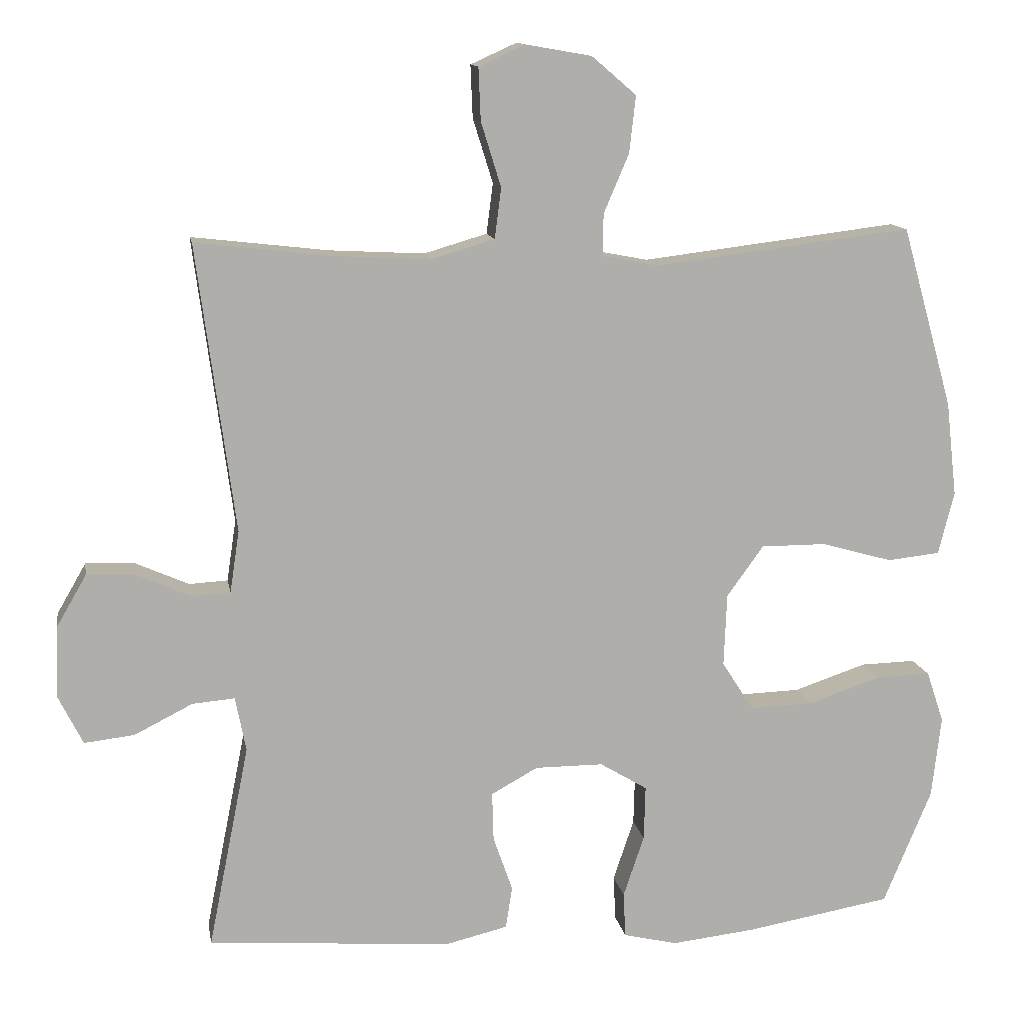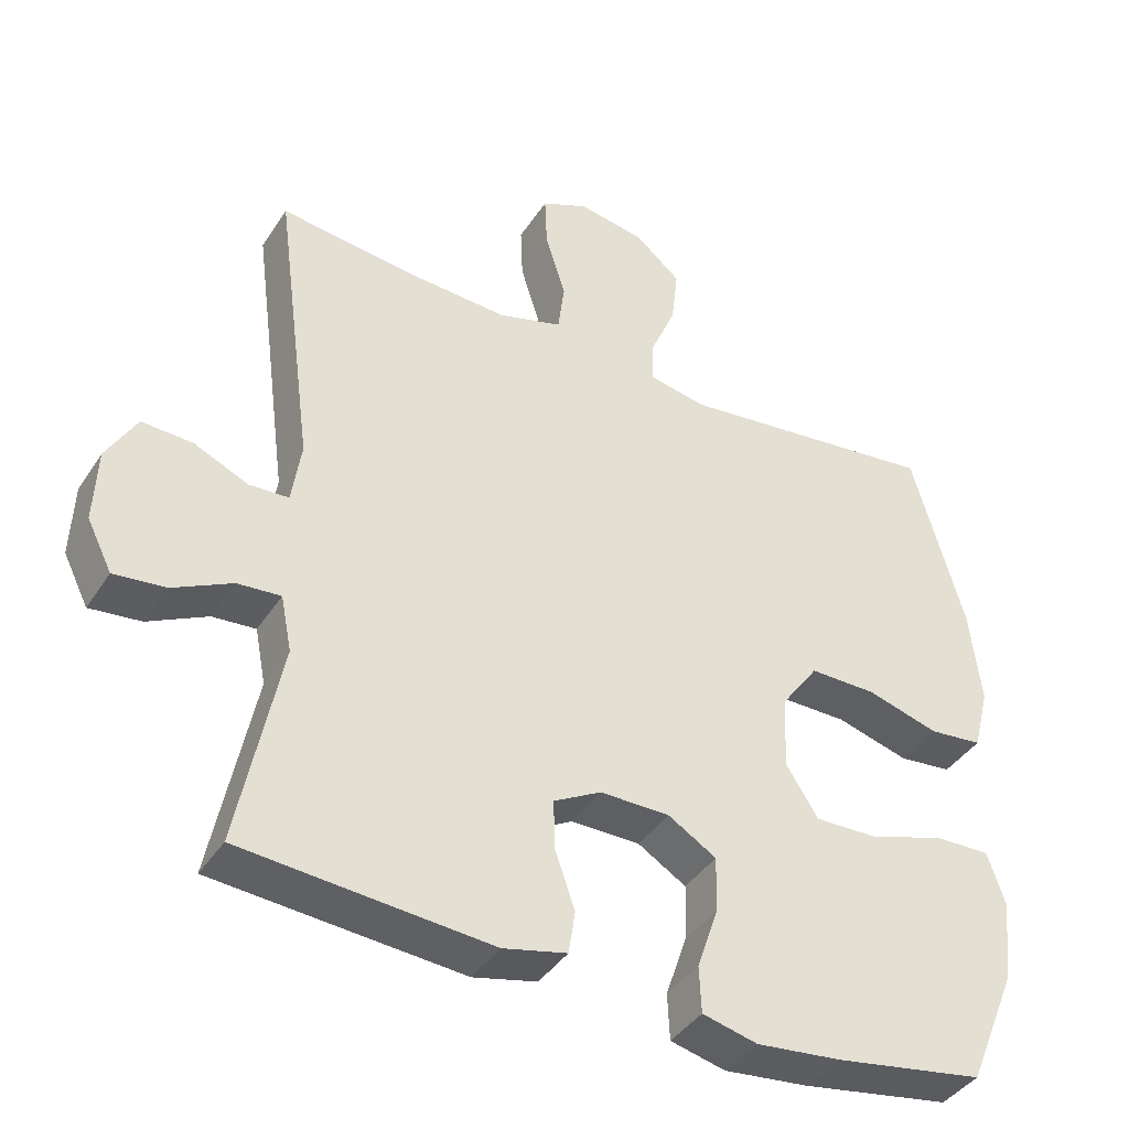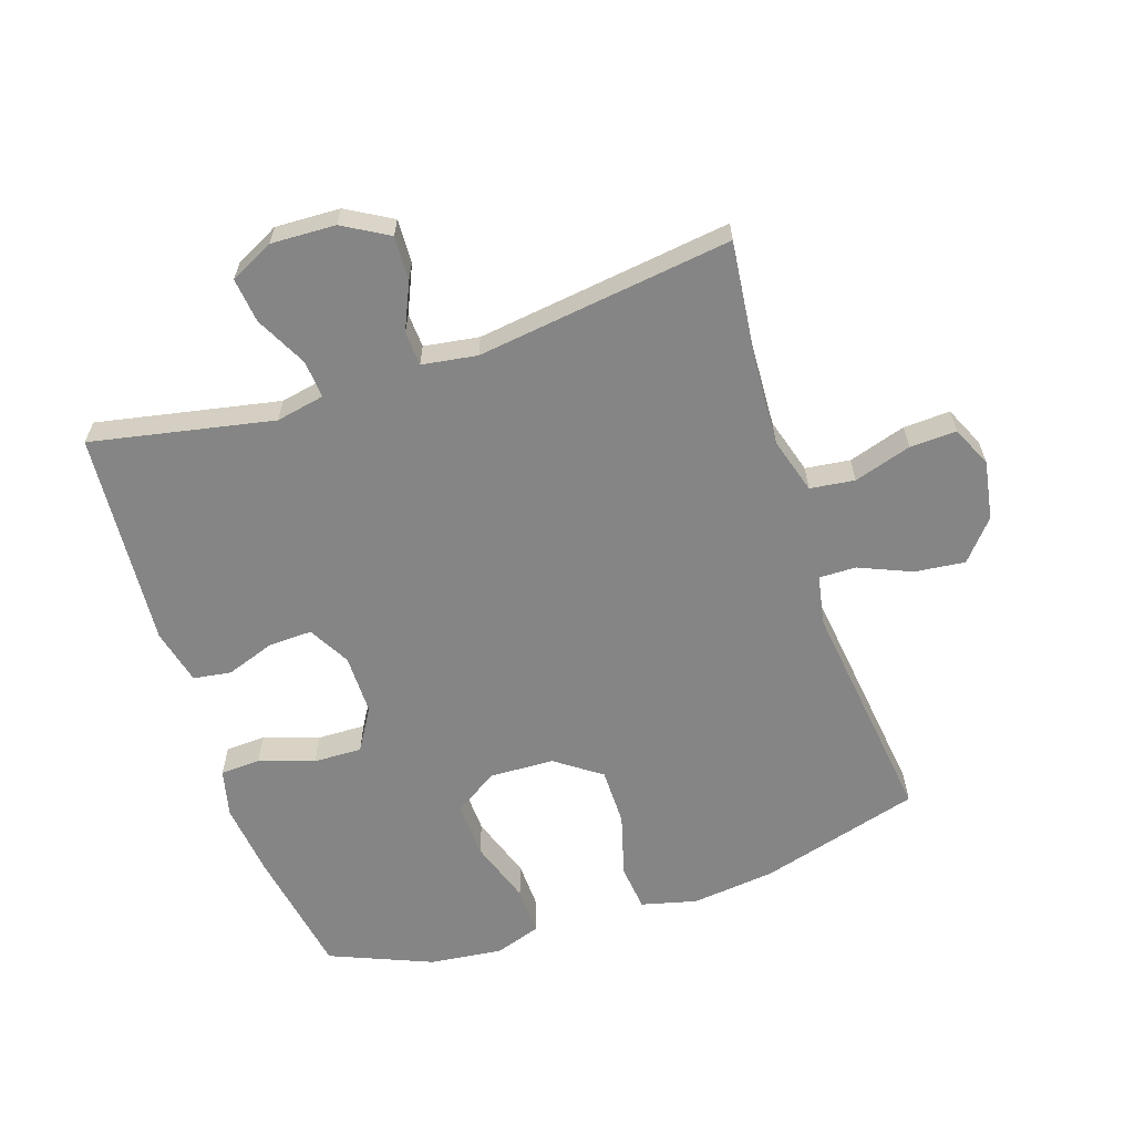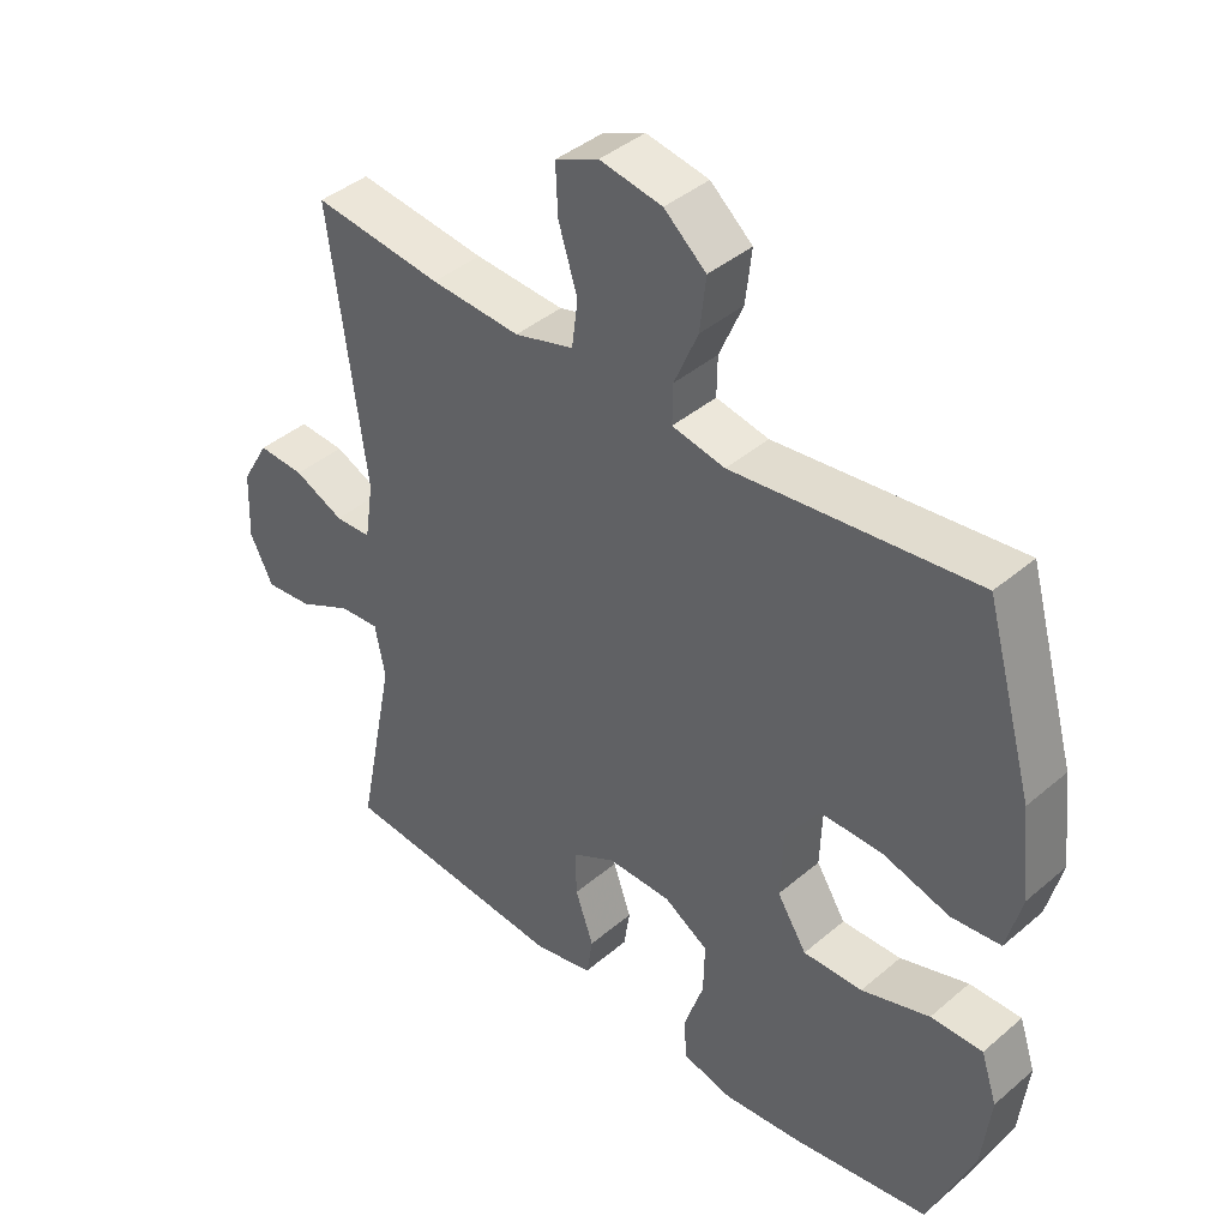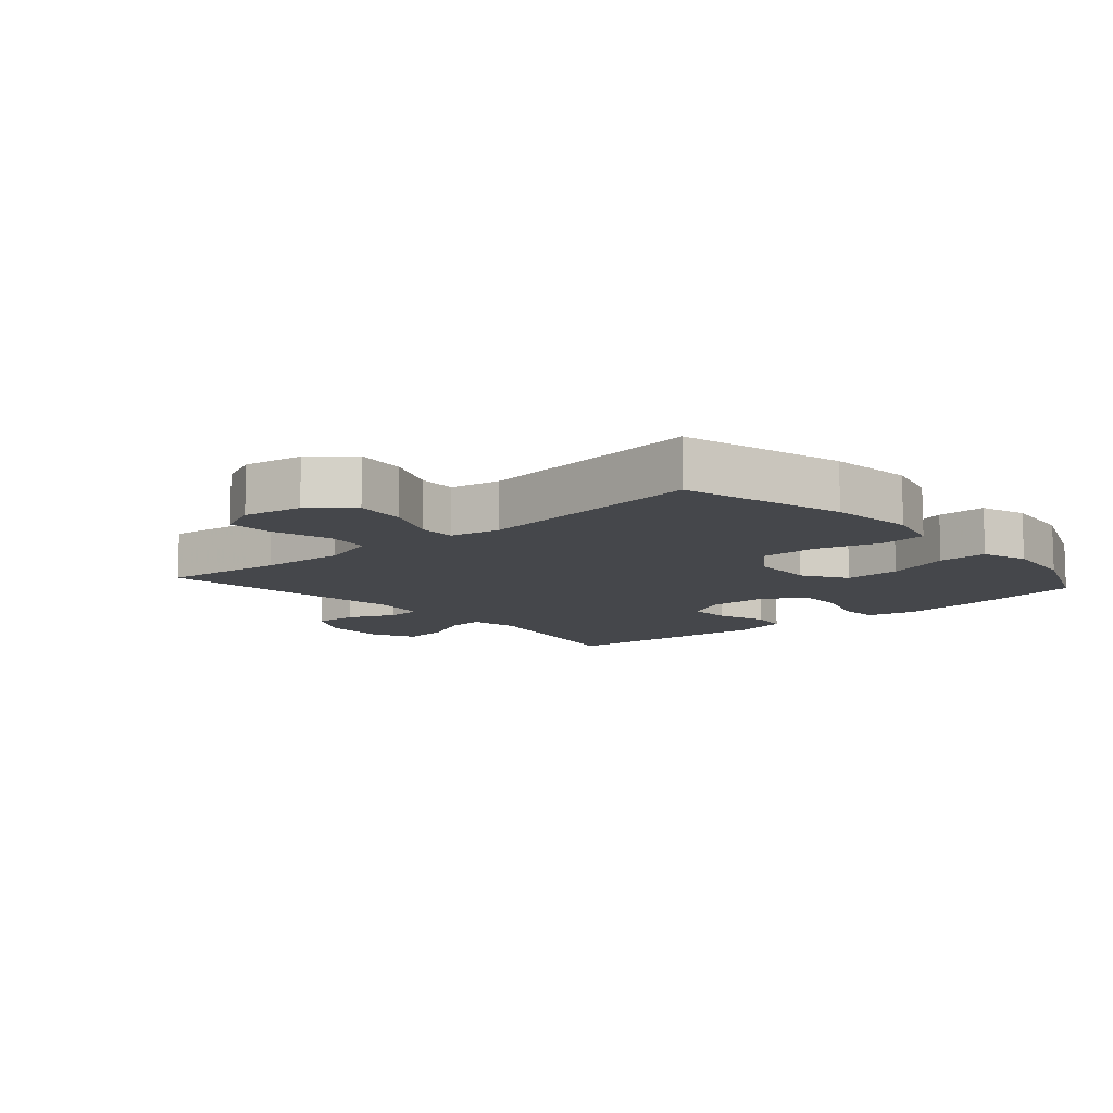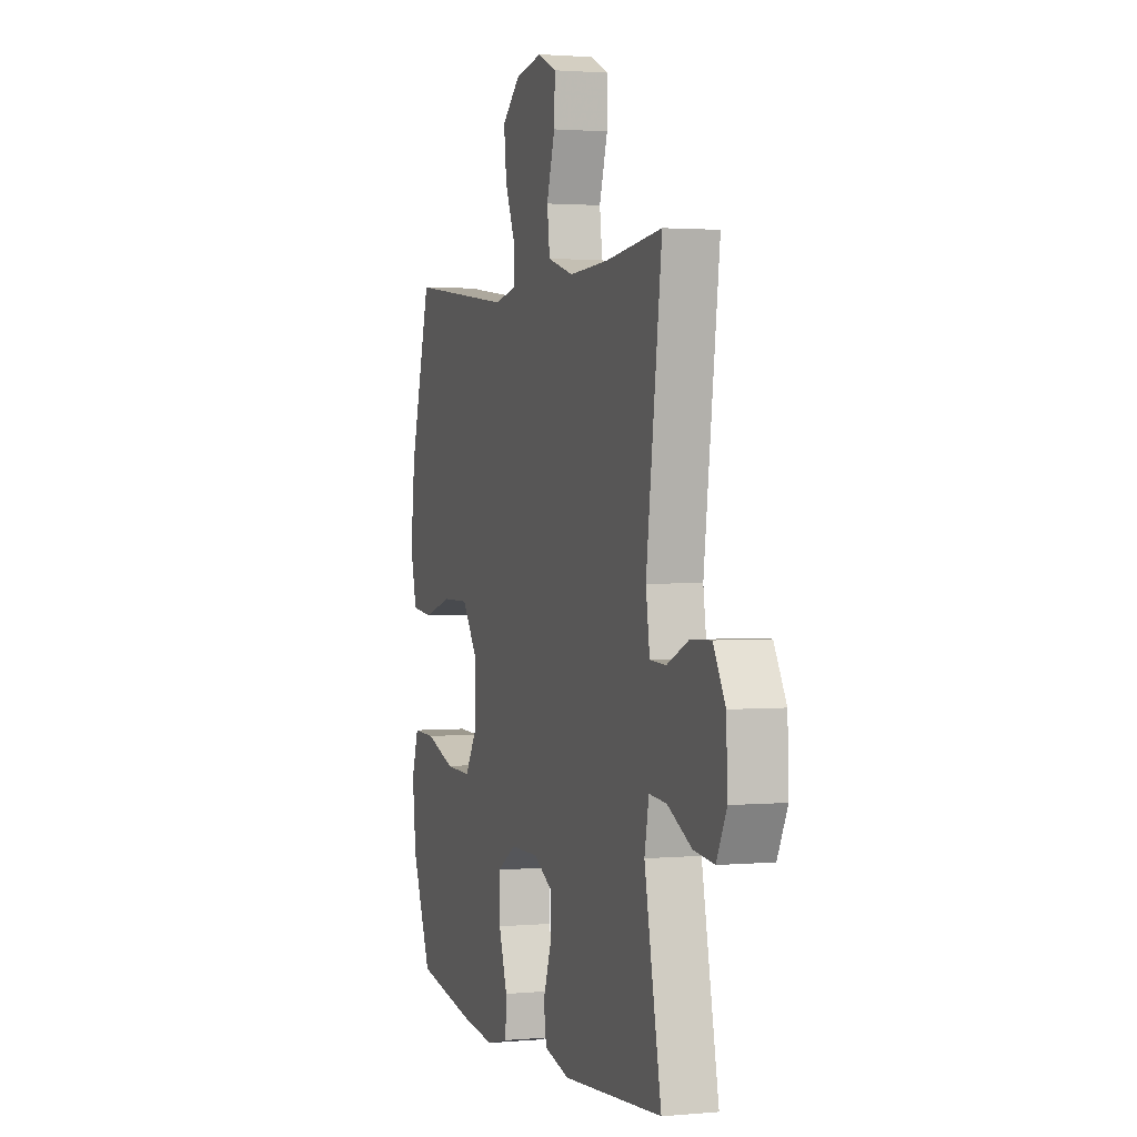
<metadata>
{"format":"obj","ext":"obj","renderer":"f3d","projection":"perspective","resolution":1024,"background":"white","views":[{"elev":12.4,"azim":-9.8,"up":"+Z"},{"elev":-40.4,"azim":-30.0,"up":"+Z"},{"elev":-61.8,"azim":-71.6,"up":"+Y"},{"elev":41.3,"azim":44.2,"up":"+Z"},{"elev":-10.4,"azim":41.1,"up":"+Y"},{"elev":1.8,"azim":-108.2,"up":"+Z"}]}
</metadata>
<code>
v 0.5 0.07 -0.5
v 0.296 0.07 -0.535
v 0.18 0.07 -0.548
v 0.105 0.07 -0.53
v 0.102 0.07 -0.467
v 0.131 0.07 -0.381
v 0.133 0.07 -0.305
v 0.067 0.07 -0.265
v -0.028 0.07 -0.265
v -0.093 0.07 -0.301
v -0.091 0.07 -0.369
v -0.064 0.07 -0.446
v -0.073 0.07 -0.505
v -0.16 0.07 -0.526
v -0.5 0.07 -0.5
v -0.443 0.07 -0.215
v -0.458 0.07 -0.139
v -0.517 0.07 -0.144
v -0.598 0.07 -0.185
v -0.668 0.07 -0.193
v -0.702 0.07 -0.125
v -0.698 0.07 -0.024
v -0.657 0.07 0.047
v -0.588 0.07 0.044
v -0.514 0.07 0.011
v -0.46 0.07 0.014
v -0.447 0.07 0.1
v -0.5 0.07 0.5
v -0.309 0.07 0.478
v -0.176 0.07 0.471
v -0.088 0.07 0.497
v -0.079 0.07 0.567
v -0.107 0.07 0.657
v -0.11 0.07 0.73
v -0.046 0.07 0.759
v 0.046 0.07 0.743
v 0.108 0.07 0.69
v 0.099 0.07 0.611
v 0.064 0.07 0.529
v 0.063 0.07 0.471
v 0.141 0.07 0.456
v 0.5 0.07 0.5
v 0.571 0.07 0.248
v 0.586 0.07 0.116
v 0.564 0.07 0.029
v 0.491 0.07 0.021
v 0.392 0.07 0.049
v 0.301 0.07 0.049
v 0.25 0.07 -0.022
v 0.246 0.07 -0.123
v 0.29 0.07 -0.192
v 0.378 0.07 -0.189
v 0.479 0.07 -0.155
v 0.556 0.07 -0.153
v 0.58 0.07 -0.225
v 0.567 0.07 -0.339
v 0.5 0 -0.5
v 0.296 0 -0.535
v 0.18 0 -0.548
v 0.105 0 -0.53
v 0.102 0 -0.467
v 0.131 0 -0.381
v 0.133 0 -0.305
v 0.067 0 -0.265
v -0.028 0 -0.265
v -0.093 0 -0.301
v -0.091 0 -0.369
v -0.064 0 -0.446
v -0.073 0 -0.505
v -0.16 0 -0.526
v -0.5 0 -0.5
v -0.443 0 -0.215
v -0.458 0 -0.139
v -0.517 0 -0.144
v -0.598 0 -0.185
v -0.668 0 -0.193
v -0.702 0 -0.125
v -0.698 0 -0.024
v -0.657 0 0.047
v -0.588 0 0.044
v -0.514 0 0.011
v -0.46 0 0.014
v -0.447 0 0.1
v -0.5 0 0.5
v -0.309 0 0.478
v -0.176 0 0.471
v -0.088 0 0.497
v -0.079 0 0.567
v -0.107 0 0.657
v -0.11 0 0.73
v -0.046 0 0.759
v 0.046 0 0.743
v 0.108 0 0.69
v 0.099 0 0.611
v 0.064 0 0.529
v 0.063 0 0.471
v 0.141 0 0.456
v 0.5 0 0.5
v 0.571 0 0.248
v 0.586 0 0.116
v 0.564 0 0.029
v 0.491 0 0.021
v 0.392 0 0.049
v 0.301 0 0.049
v 0.25 0 -0.022
v 0.246 0 -0.123
v 0.29 0 -0.192
v 0.378 0 -0.189
v 0.479 0 -0.155
v 0.556 0 -0.153
v 0.58 0 -0.225
v 0.567 0 -0.339
f 4 5 6
f 3 4 6
f 2 3 6
f 1 2 6
f 56 1 6
f 55 56 6
f 54 55 6
f 53 54 6
f 52 53 6
f 51 52 6 7
f 50 51 7 8
f 49 50 8 9
f 48 49 9 10
f 45 46 47
f 44 45 47
f 43 44 47
f 42 43 47
f 41 42 47
f 40 41 47 48
f 37 38 39
f 36 37 39
f 35 36 39
f 34 35 39
f 33 34 39
f 32 33 39
f 31 32 39 40
f 40 48 10
f 31 40 10
f 30 31 10
f 27 28 29
f 30 10 11
f 29 30 11
f 27 29 11
f 26 27 11
f 23 24 25
f 22 23 25
f 21 22 25
f 20 21 25
f 19 20 25
f 18 19 25
f 17 18 25 26
f 14 15 16
f 13 14 16
f 12 13 16
f 11 12 16
f 11 16 17 26
f 62 61 60
f 62 60 59
f 62 59 58
f 62 58 57
f 62 57 112
f 62 112 111
f 62 111 110
f 62 110 109
f 62 109 108
f 63 62 108 107
f 64 63 107 106
f 65 64 106 105
f 66 65 105 104
f 103 102 101
f 103 101 100
f 103 100 99
f 103 99 98
f 103 98 97
f 104 103 97 96
f 95 94 93
f 95 93 92
f 95 92 91
f 95 91 90
f 95 90 89
f 95 89 88
f 96 95 88 87
f 66 104 96
f 66 96 87
f 66 87 86
f 85 84 83
f 67 66 86
f 67 86 85
f 67 85 83
f 67 83 82
f 81 80 79
f 81 79 78
f 81 78 77
f 81 77 76
f 81 76 75
f 81 75 74
f 82 81 74 73
f 72 71 70
f 72 70 69
f 72 69 68
f 72 68 67
f 82 73 72 67
f 1 57 58 2
f 2 58 59 3
f 3 59 60 4
f 4 60 61 5
f 5 61 62 6
f 6 62 63 7
f 7 63 64 8
f 8 64 65 9
f 9 65 66 10
f 10 66 67 11
f 11 67 68 12
f 12 68 69 13
f 13 69 70 14
f 14 70 71 15
f 15 71 72 16
f 16 72 73 17
f 17 73 74 18
f 18 74 75 19
f 19 75 76 20
f 20 76 77 21
f 21 77 78 22
f 22 78 79 23
f 23 79 80 24
f 24 80 81 25
f 25 81 82 26
f 26 82 83 27
f 27 83 84 28
f 28 84 85 29
f 29 85 86 30
f 30 86 87 31
f 31 87 88 32
f 32 88 89 33
f 33 89 90 34
f 34 90 91 35
f 35 91 92 36
f 36 92 93 37
f 37 93 94 38
f 38 94 95 39
f 39 95 96 40
f 40 96 97 41
f 41 97 98 42
f 42 98 99 43
f 43 99 100 44
f 44 100 101 45
f 45 101 102 46
f 46 102 103 47
f 47 103 104 48
f 48 104 105 49
f 49 105 106 50
f 50 106 107 51
f 51 107 108 52
f 52 108 109 53
f 53 109 110 54
f 54 110 111 55
f 55 111 112 56
f 56 112 57 1

</code>
